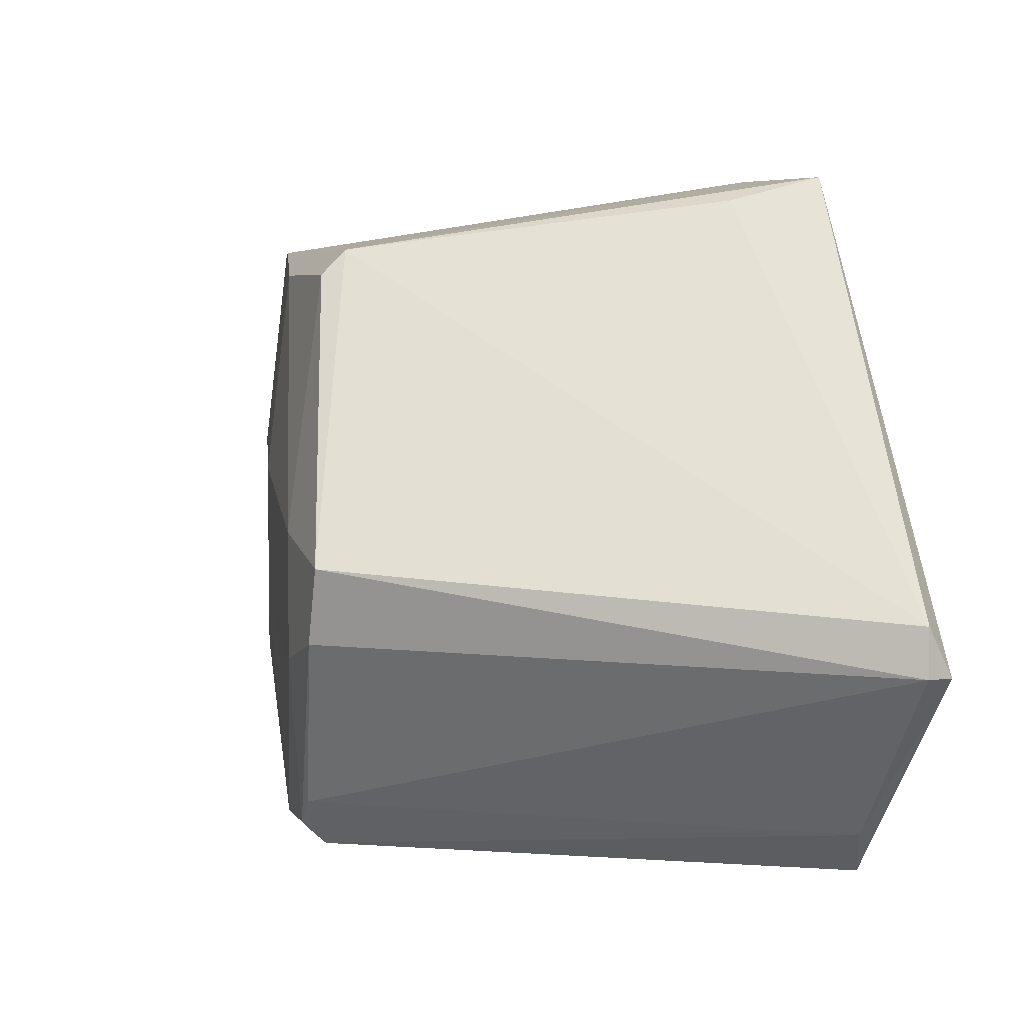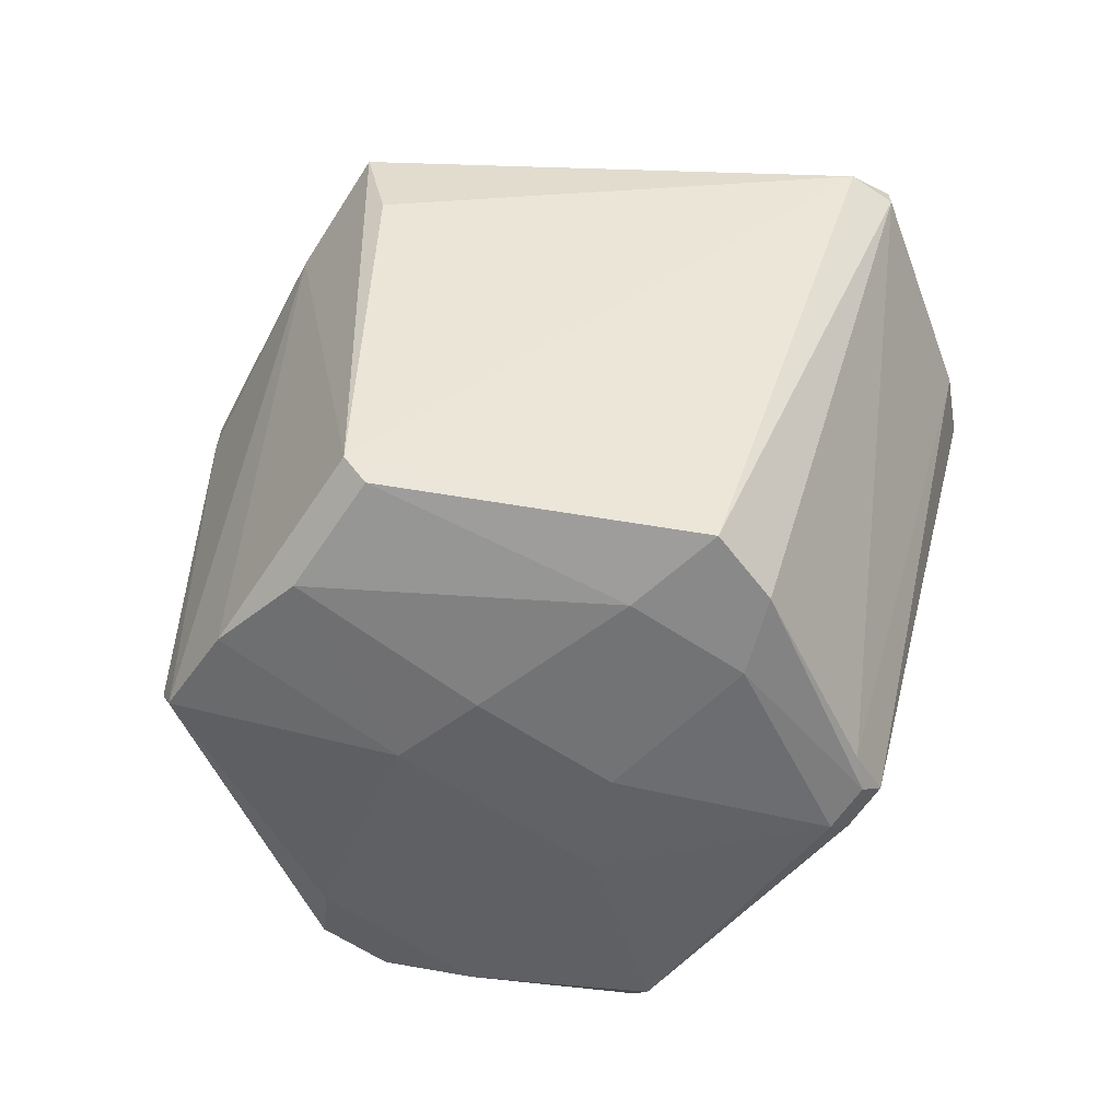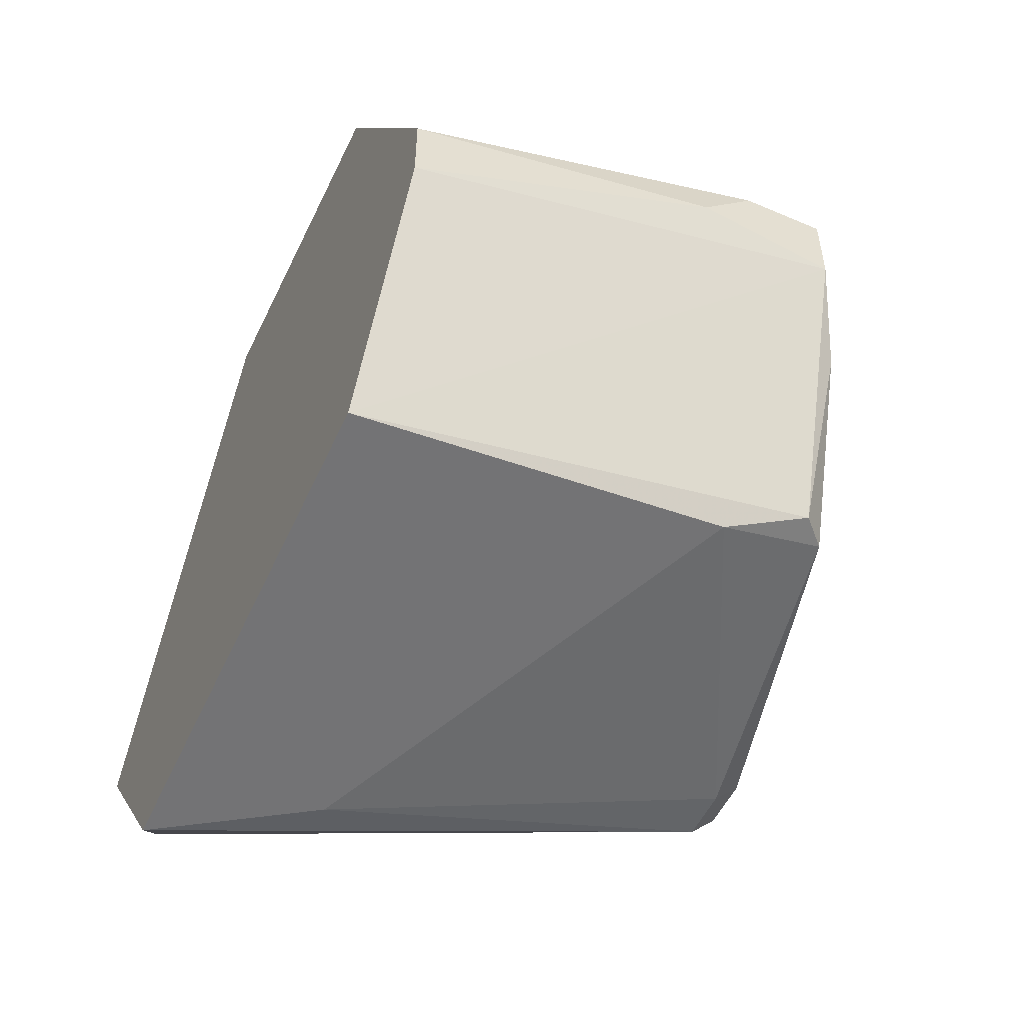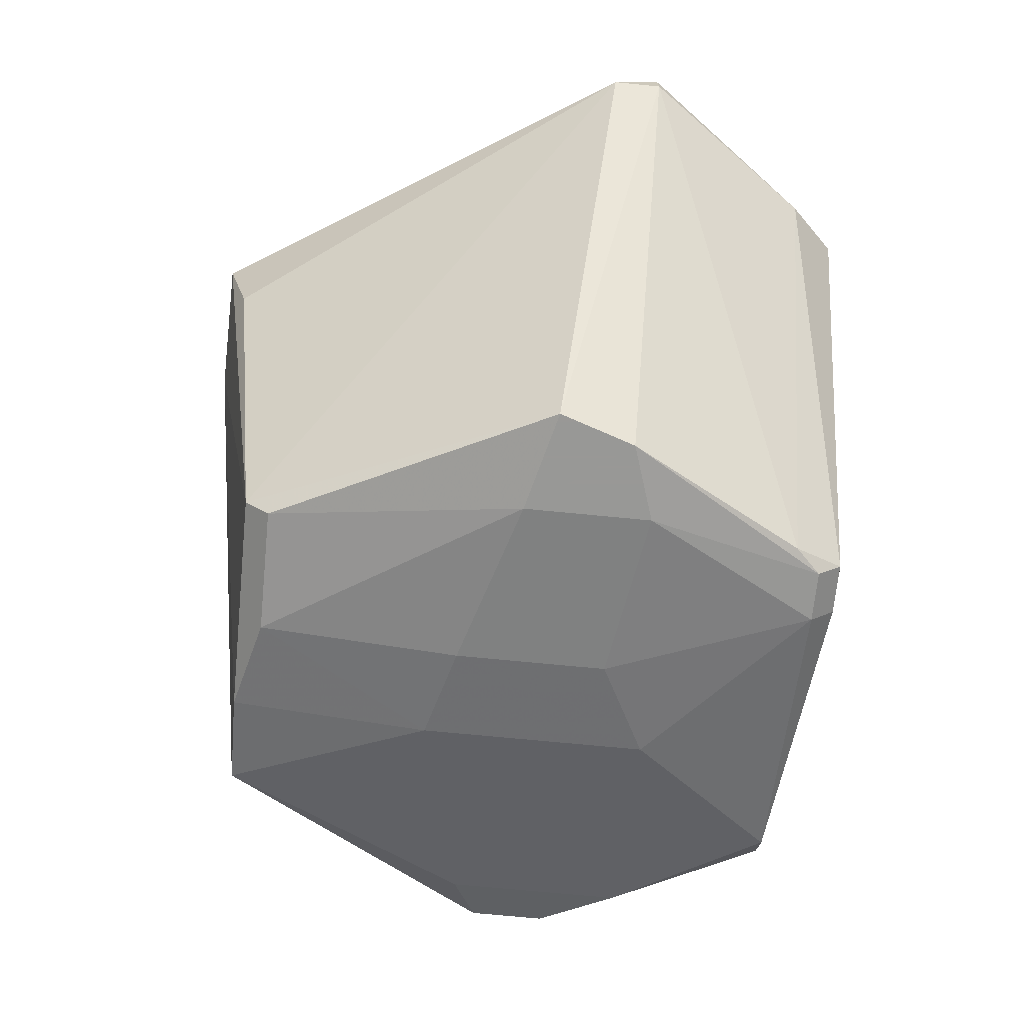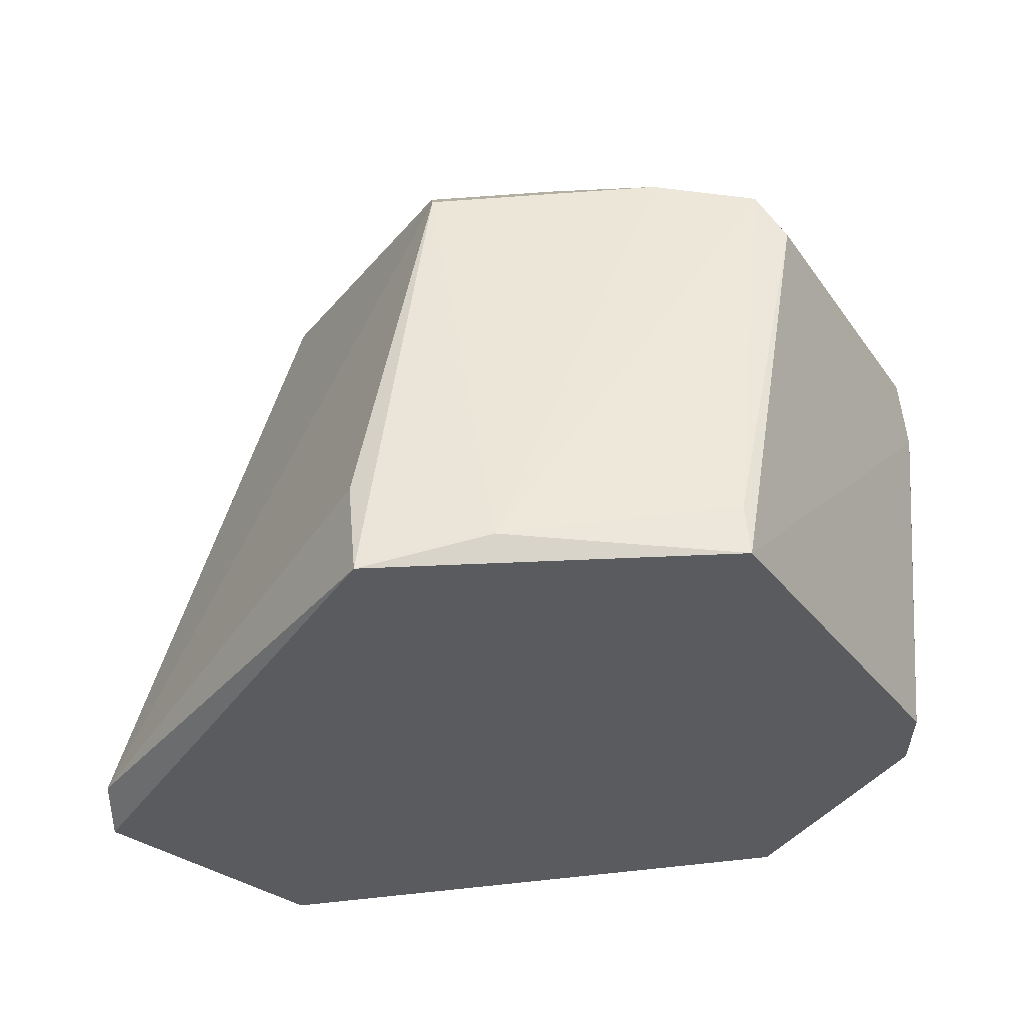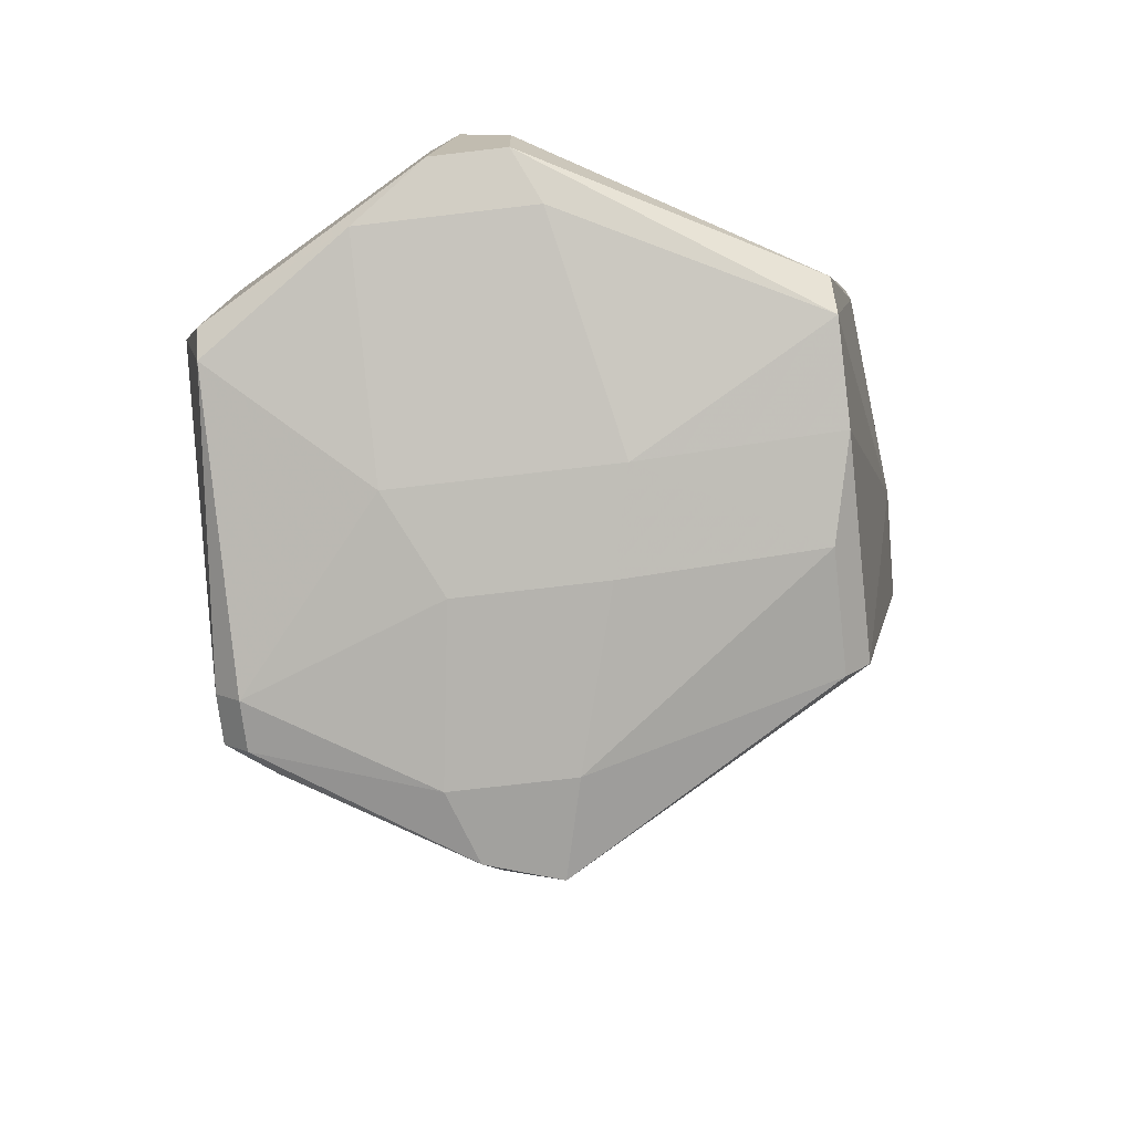
<metadata>
{"format":"obj","ext":"obj","renderer":"f3d","projection":"perspective","resolution":1024,"background":"white","views":[{"elev":5.6,"azim":69.7,"up":"+Z"},{"elev":-63.2,"azim":56.2,"up":"+Y"},{"elev":-52.8,"azim":-114.7,"up":"+Z"},{"elev":-68.5,"azim":84.3,"up":"+Y"},{"elev":56.7,"azim":174.8,"up":"+Z"},{"elev":-72.1,"azim":-83.3,"up":"+Y"}]}
</metadata>
<code>
v 0.01552 -0.05315 -0.005536
v 0.01867 -0.0184 -0.02607
v -0.01448 -0.04683 0.01341
v -0.01448 -0.0184 -0.02449
v 0.007619 -0.05156 -0.02133
v -0.02238 -0.04525 -0.002385
v -0.02238 -0.04525 -0.01344
v -0.02238 -0.0184 -0.005536
v -0.02238 -0.0184 -0.01028
v 0.009199 -0.05315 -0.00396
v 0.009199 -0.05315 -0.01186
v 0.002879 -0.04999 -0.02449
v 0.002879 -0.05156 -0.02291
v -0.001844 -0.04999 0.01183
v -0.001844 -0.05156 -0.000805
v -0.001844 -0.05156 -0.01028
v 0.01236 -0.02473 0.01657
v 0.01236 -0.02788 -0.02607
v 0.01236 -0.0184 0.01815
v -0.009744 -0.0184 0.01657
v -0.009744 -0.02156 0.01657
v -0.01764 -0.04525 -0.02291
v 0.02974 -0.01998 -0.008696
v 0.02974 -0.01998 -0.01186
v 0.02974 -0.0184 -0.01186
v 0.004459 -0.01998 0.01815
v -0.02554 -0.03578 -0.007116
v -0.02554 -0.03893 -0.00396
v -0.02554 -0.04367 -0.008696
v -0.02554 -0.04367 -0.00396
v 0.02184 -0.01998 -0.02291
v 0.01394 -0.05315 -0.01028
v -0.008164 -0.04841 0.01341
v -0.008164 -0.04999 -0.01344
v -0.008164 -0.04999 0.000775
v -0.01606 -0.04683 -0.02291
v -0.01606 -0.04051 -0.02449
v -0.01606 -0.04367 0.01341
v 0.006039 -0.04841 0.01341
v 0.006039 -0.04999 -0.02449
v 0.006039 -0.04999 0.01183
v 0.006039 -0.05156 -0.02291
f 10 16 11
f 9 19 25
f 9 25 4
f 19 9 20
f 18 4 2
f 4 25 2
f 25 19 23
f 39 1 23
f 20 9 8
f 18 12 37
f 4 18 37
f 22 4 37
f 30 3 38
f 9 4 29
f 4 22 29
f 25 23 24
f 23 1 24
f 24 1 32
f 19 39 17
f 23 19 17
f 39 23 17
f 20 8 28
f 38 20 28
f 30 38 28
f 29 30 28
f 19 20 26
f 39 19 26
f 2 25 31
f 25 24 31
f 12 18 40
f 18 2 40
f 42 12 40
f 2 31 40
f 37 12 36
f 22 37 36
f 3 30 6
f 30 29 6
f 12 42 13
f 36 12 13
f 34 36 13
f 14 15 10
f 32 1 10
f 34 15 35
f 15 14 35
f 3 6 35
f 6 34 35
f 1 39 41
f 39 14 41
f 10 1 41
f 14 10 41
f 32 42 5
f 24 32 5
f 31 24 5
f 40 31 5
f 42 40 5
f 14 39 33
f 26 3 33
f 39 26 33
f 3 35 33
f 35 14 33
f 29 22 7
f 22 36 7
f 36 34 7
f 6 29 7
f 34 6 7
f 8 9 27
f 9 29 27
f 28 8 27
f 29 28 27
f 15 34 16
f 34 13 16
f 10 15 16
f 38 3 21
f 20 38 21
f 26 20 21
f 3 26 21
f 42 32 11
f 13 42 11
f 32 10 11
f 16 13 11

</code>
